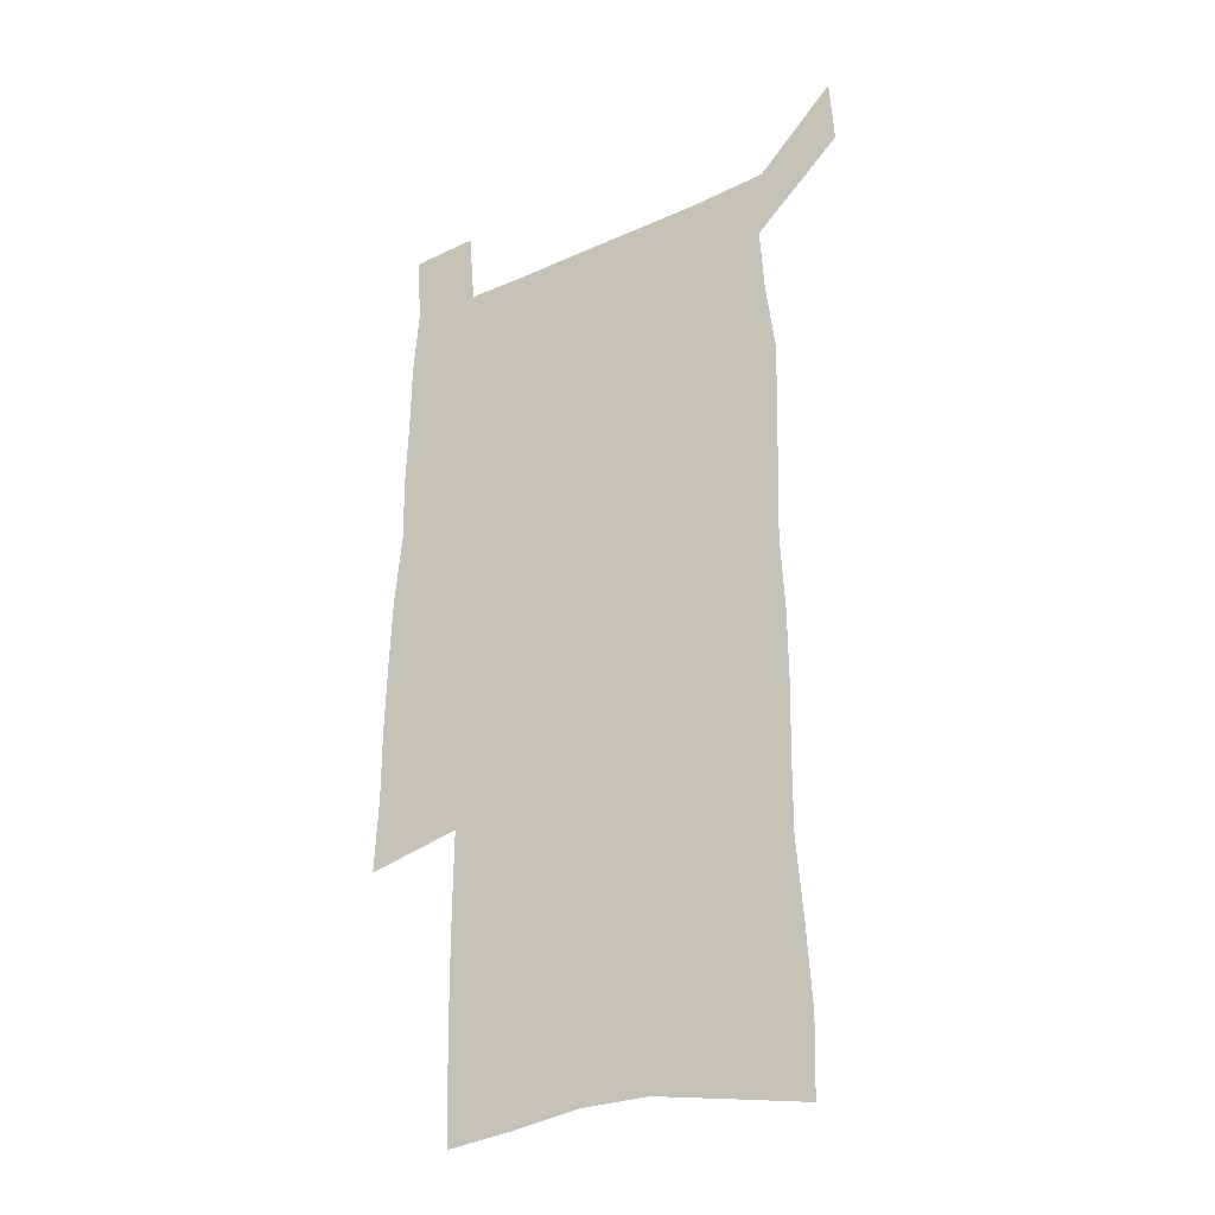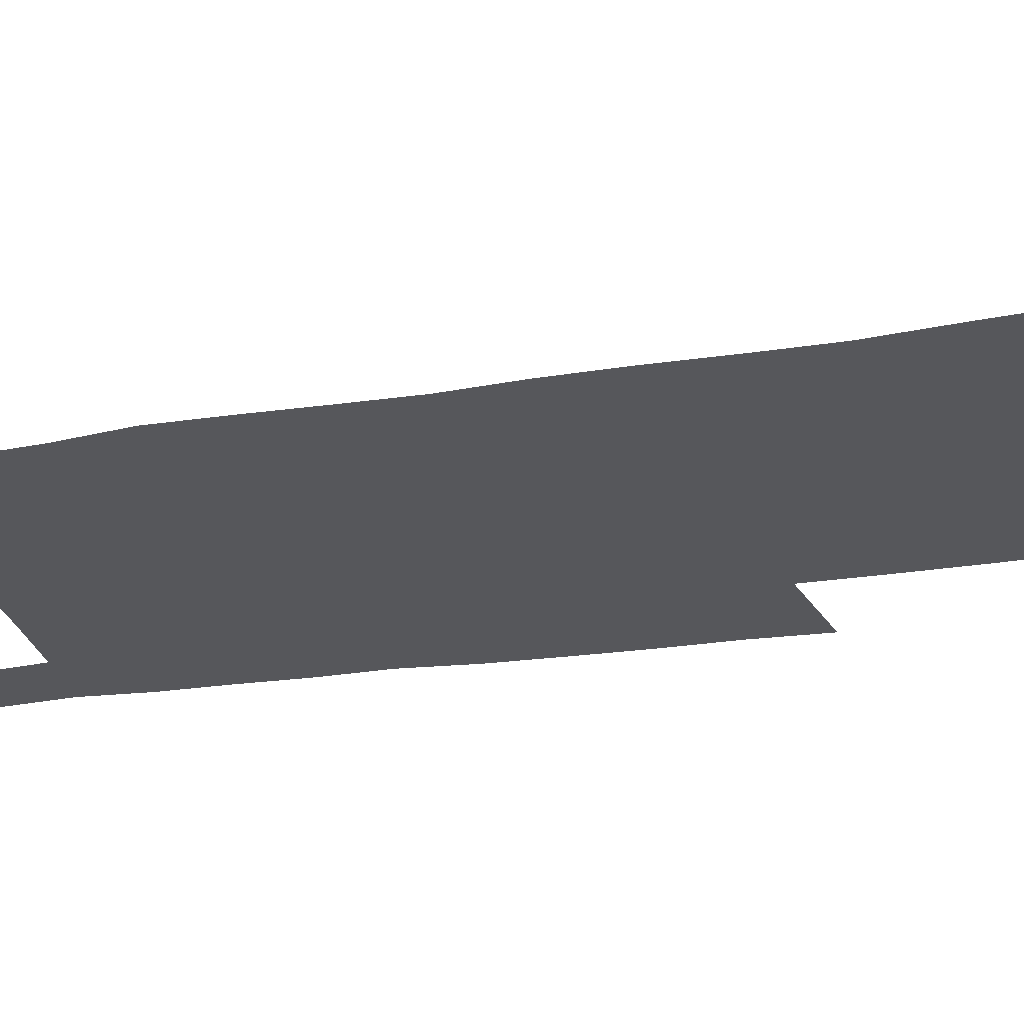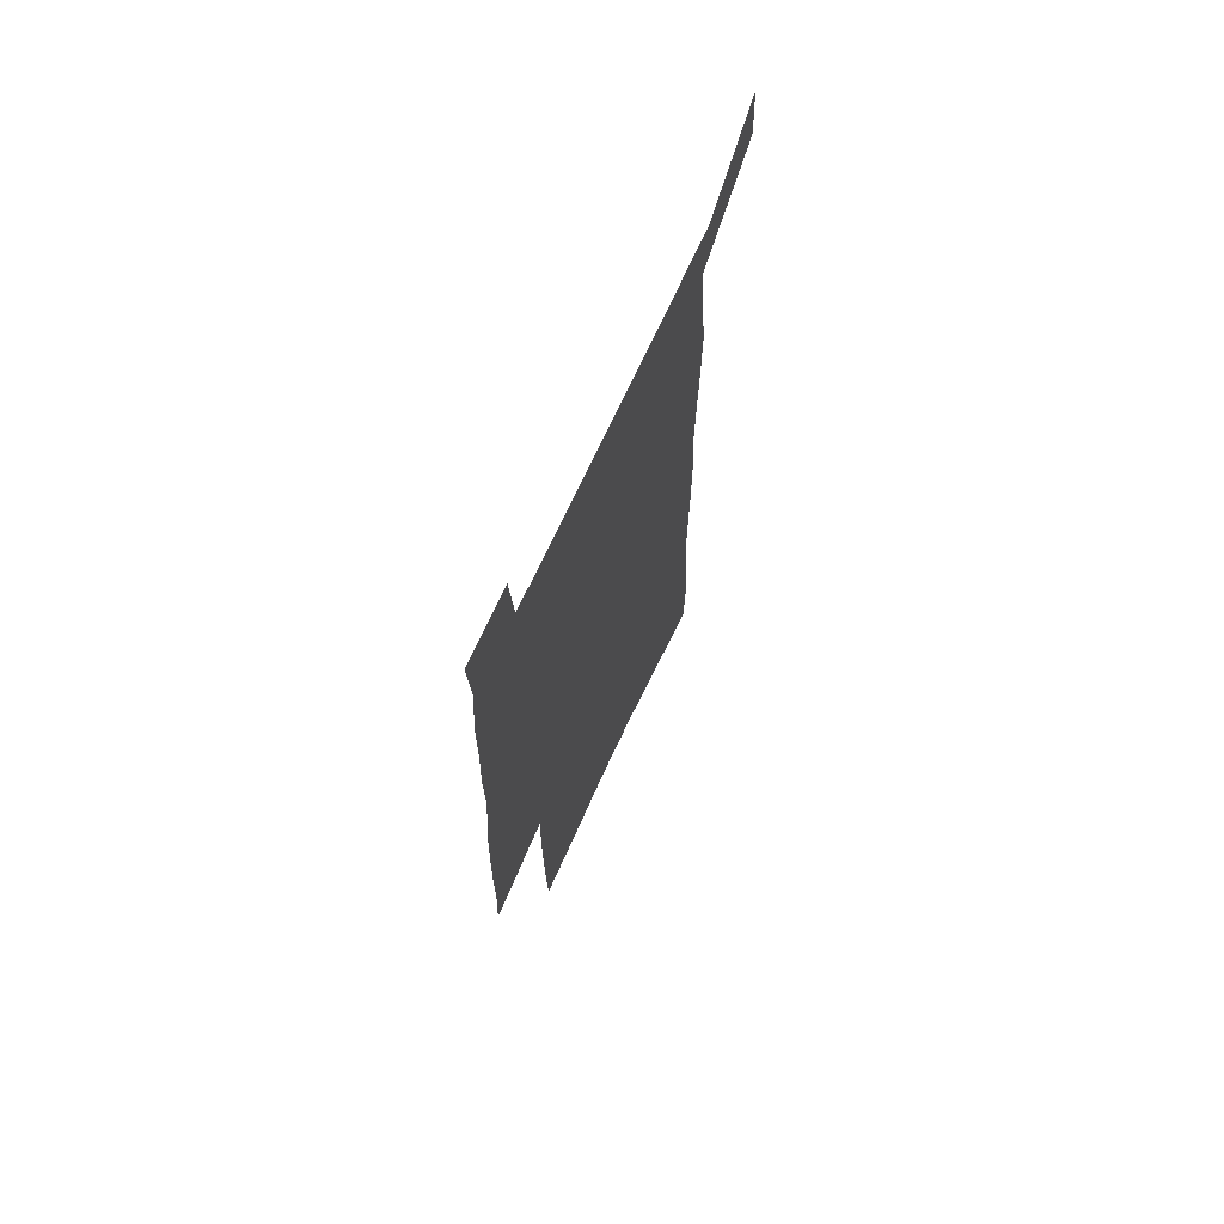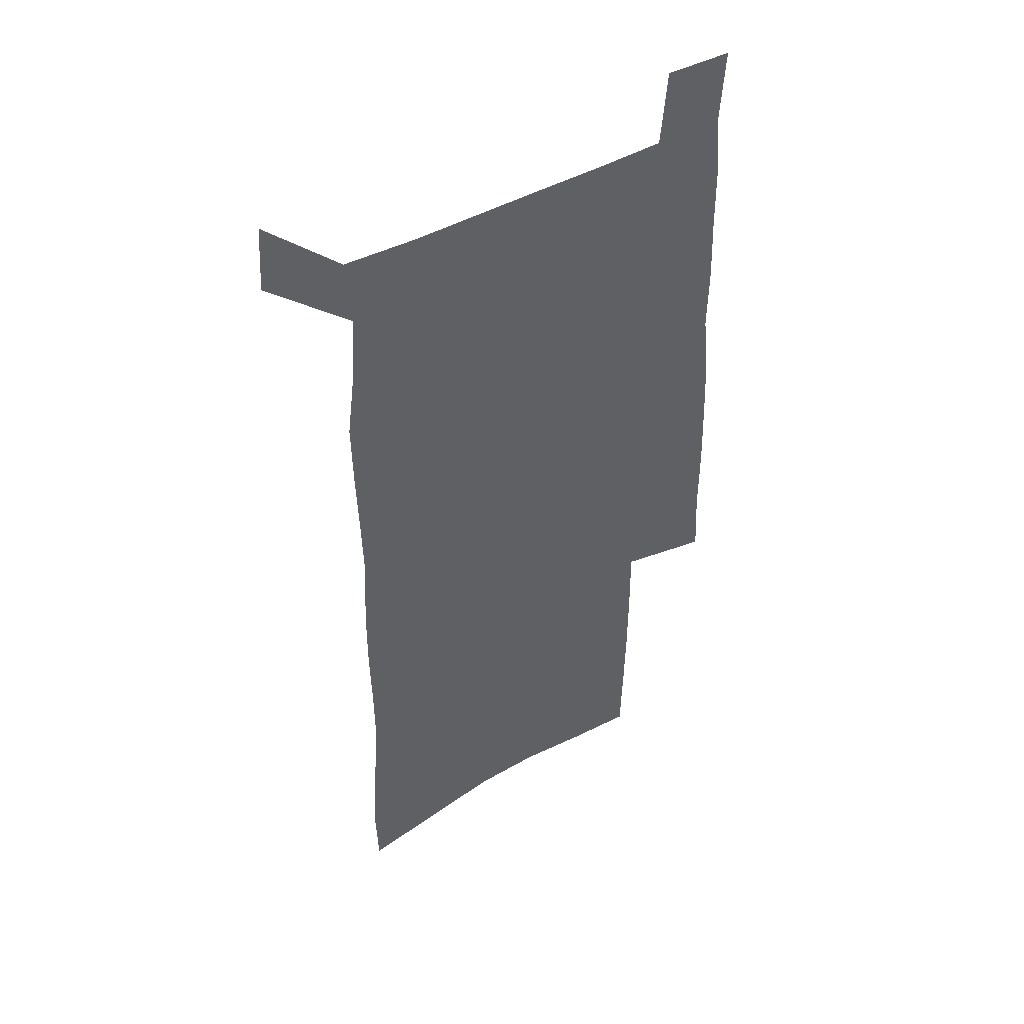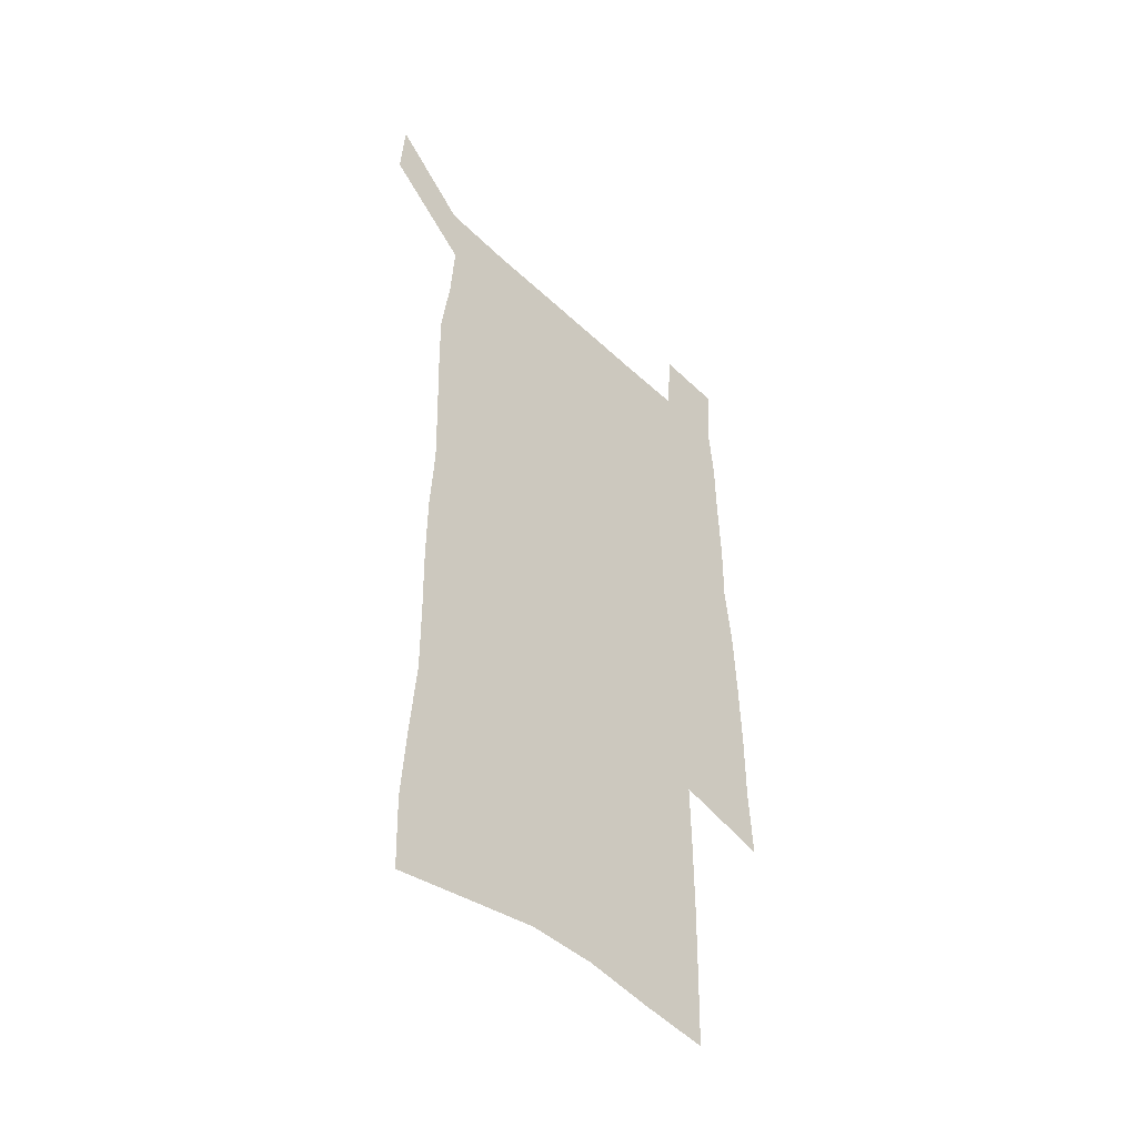
<metadata>
{"format":"obj","ext":"obj","renderer":"f3d","projection":"perspective","resolution":1024,"background":"white","views":[{"elev":-29.9,"azim":-146.4,"up":"+Y"},{"elev":-27.4,"azim":-76.3,"up":"+Z"},{"elev":70.4,"azim":114.6,"up":"+Y"},{"elev":46.9,"azim":-32.1,"up":"+Y"},{"elev":-48.1,"azim":-46.4,"up":"+Y"}]}
</metadata>
<code>
v 444.6 570.8 0
v 446.4 599.9 0
v 473.8 166.4 0
v 472.9 197.9 0
v 475 231.6 0
v 477.7 264.9 0
v 477.5 295.9 0
v 476.8 326.5 0
v 477.1 357.4 0
v 478.8 388.8 0
v 478.1 418.8 0
v 477.1 448.7 0
v 476.6 478.4 0
v 480.4 508.2 0
v 482.2 537.4 0
v 480 567.7 0
v 506.6 173.5 0
v 512.5 211.7 0
v 512.8 242.3 0
v 512.9 272.7 0
v 512.6 302.8 0
v 512.9 333.1 0
v 512.3 362.8 0
v 514 393.1 0
v 512.7 421.8 0
v 513.7 451.1 0
v 514.1 479.7 0
v 513.5 508.3 0
v 513.6 536.9 0
v 512.4 566.2 0
v 539.5 180.4 0
v 541.3 214 0
v 543.2 247.1 0
v 543 276 0
v 543.2 306.4 0
v 543.1 336.2 0
v 543.4 366 0
v 543.1 394.8 0
v 543.9 423.9 0
v 543.6 452.1 0
v 542.7 480.4 0
v 543.7 508.6 0
v 543.2 536.9 0
v 542.1 566.3 0
v 569 181.4 0
v 570.3 217.4 0
v 570.8 248.3 0
v 571.1 275.9 0
v 571.9 308.1 0
v 571.9 337.7 0
v 571.9 367.1 0
v 572 396.2 0
v 572 424.5 0
v 571.9 452.8 0
v 572.3 481.2 0
v 572.3 508.8 0
v 572.2 536.5 0
v 571.3 566.4 0
v 598.4 178.3 0
v 598.4 215.4 0
v 599.4 245.7 0
v 599.5 277.9 0
v 600.2 307.3 0
v 600.6 336.6 0
v 599.9 367.7 0
v 600 396.1 0
v 600.1 424.7 0
v 600.3 452.9 0
v 600.1 481.3 0
v 600.2 509 0
v 600.4 537.2 0
v 600.4 566.2 0
v 628 176.3 0
v 628.8 209.1 0
v 629.4 241 0
v 629.5 273.2 0
v 629.2 305.1 0
v 630.1 335 0
v 629.6 365.3 0
v 629.3 394.7 0
v 630.3 423.5 0
v 629.5 452.6 0
v 629.8 481.2 0
v 630.6 509.8 0
v 629.3 538.2 0
v 629.5 566.7 0
v 632.3 600 0
v 670 296.6 0
v 668.3 328.3 0
v 668.4 359.2 0
v 667.5 389.9 0
v 666.3 420.4 0
v 663.1 451.2 0
v 663.6 480.8 0
v 662.5 510.2 0
v 662.2 539.4 0
v 659.8 568.3 0
v 661.8 599.2 0
f 15 16 1
f 1 16 2
f 3 17 4
f 17 18 4
f 4 18 5
f 18 19 5
f 5 19 6
f 19 20 6
f 6 20 7
f 20 21 7
f 7 21 8
f 21 22 8
f 8 22 9
f 22 23 9
f 9 23 10
f 23 24 10
f 10 24 11
f 24 25 11
f 11 25 12
f 25 26 12
f 12 26 13
f 26 27 13
f 13 27 14
f 27 28 14
f 14 28 15
f 28 29 15
f 15 29 16
f 29 30 16
f 17 31 18
f 31 32 18
f 18 32 19
f 32 33 19
f 19 33 20
f 33 34 20
f 20 34 21
f 34 35 21
f 21 35 22
f 35 36 22
f 22 36 23
f 36 37 23
f 23 37 24
f 37 38 24
f 24 38 25
f 38 39 25
f 25 39 26
f 39 40 26
f 26 40 27
f 40 41 27
f 27 41 28
f 41 42 28
f 28 42 29
f 42 43 29
f 29 43 30
f 43 44 30
f 31 45 32
f 45 46 32
f 32 46 33
f 46 47 33
f 33 47 34
f 47 48 34
f 34 48 35
f 48 49 35
f 35 49 36
f 49 50 36
f 36 50 37
f 50 51 37
f 37 51 38
f 51 52 38
f 38 52 39
f 52 53 39
f 39 53 40
f 53 54 40
f 40 54 41
f 54 55 41
f 41 55 42
f 55 56 42
f 42 56 43
f 56 57 43
f 43 57 44
f 57 58 44
f 45 59 46
f 59 60 46
f 46 60 47
f 60 61 47
f 47 61 48
f 61 62 48
f 48 62 49
f 62 63 49
f 49 63 50
f 63 64 50
f 50 64 51
f 64 65 51
f 51 65 52
f 65 66 52
f 52 66 53
f 66 67 53
f 53 67 54
f 67 68 54
f 54 68 55
f 68 69 55
f 55 69 56
f 69 70 56
f 56 70 57
f 70 71 57
f 57 71 58
f 71 72 58
f 59 73 60
f 73 74 60
f 60 74 61
f 74 75 61
f 61 75 62
f 75 76 62
f 62 76 63
f 76 77 63
f 63 77 64
f 77 78 64
f 64 78 65
f 78 79 65
f 65 79 66
f 79 80 66
f 66 80 67
f 80 81 67
f 67 81 68
f 81 82 68
f 68 82 69
f 82 83 69
f 69 83 70
f 83 84 70
f 70 84 71
f 84 85 71
f 71 85 72
f 85 86 72
f 77 88 78
f 88 89 78
f 78 89 79
f 89 90 79
f 79 90 80
f 90 91 80
f 80 91 81
f 91 92 81
f 81 92 82
f 92 93 82
f 82 93 83
f 93 94 83
f 83 94 84
f 94 95 84
f 84 95 85
f 95 96 85
f 85 96 86
f 96 97 86
f 86 97 87
f 97 98 87

</code>
